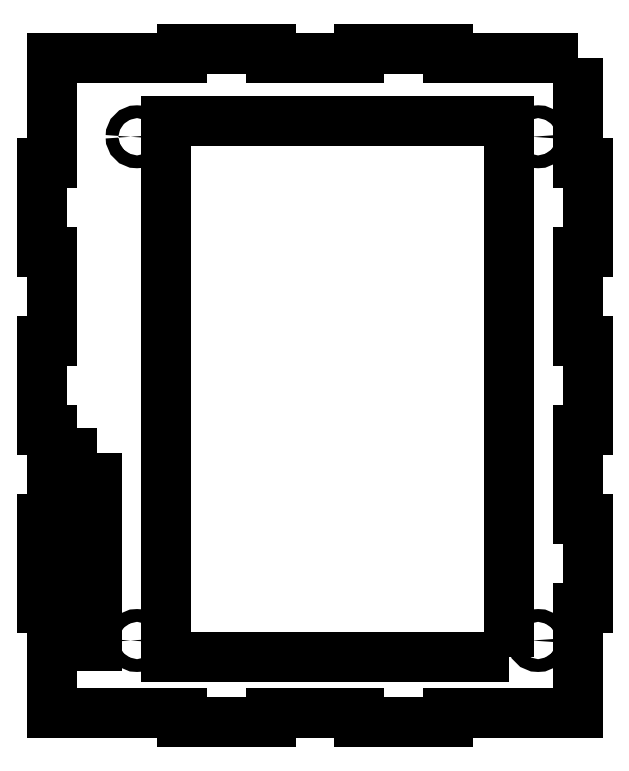
<metadata>
{"format":"dxf","ext":"dxf","renderer":"ezdxf+matplotlib","layout":"modelspace","background":"white","min_lineweight":24,"dpi":150}
</metadata>
<code>
0
SECTION
2
ENTITIES
0
LWPOLYLINE
8
0
90
4
70
1
43
0
10
-540
20
-340.1
10
-540
20
-400.1
10
-552
20
-400.1
10
-552
20
-340.1
0
LWPOLYLINE
8
0
90
4
70
1
43
0
10
-411.5
20
-403.5
10
-518.5
20
-403.5
10
-518.5
20
-236.7
10
-411.5
20
-236.7
0
LWPOLYLINE
8
0
90
44
70
1
43
0
10
-390
20
-217
10
-430.4
20
-217
10
-430.4
20
-214
10
-458.2
20
-214
10
-458.2
20
-217
10
-485.9
20
-217
10
-485.9
20
-214
10
-513.6
20
-214
10
-513.6
20
-217
10
-554
20
-217
10
-554
20
-249.7
10
-557
20
-249.7
10
-557
20
-277.4
10
-554
20
-277.4
10
-554
20
-305.1
10
-557
20
-305.1
10
-557
20
-332.9
10
-554
20
-332.9
10
-554
20
-360.6
10
-557
20
-360.6
10
-557
20
-388.3
10
-554
20
-388.3
10
-554
20
-421
10
-513.6
20
-421
10
-513.6
20
-424
10
-485.9
20
-424
10
-485.9
20
-421
10
-458.2
20
-421
10
-458.2
20
-424
10
-430.4
20
-424
10
-430.4
20
-421
10
-390
20
-421
10
-390
20
-388.3
10
-387
20
-388.3
10
-387
20
-360.6
10
-390
20
-360.6
10
-390
20
-332.9
10
-387
20
-332.9
10
-387
20
-305.1
10
-390
20
-305.1
10
-390
20
-277.4
10
-387
20
-277.4
10
-387
20
-249.7
10
-390
20
-249.7
0
CIRCLE
8
0
10
402.5
20
-398.5
30
1.447e-06
40
2
210
-1.78e-16
220
-1.53e-24
230
-1
0
CIRCLE
8
0
10
402.5
20
-241.5
30
1.447e-06
40
2
210
-1.78e-16
220
-1.53e-24
230
-1
0
CIRCLE
8
0
10
527.5
20
-398.5
30
1.447e-06
40
2
210
-1.78e-16
220
-1.53e-24
230
-1
0
CIRCLE
8
0
10
527.5
20
-241.5
30
1.447e-06
40
2
210
-1.78e-16
220
-1.53e-24
230
-1
0
ENDSEC
0
EOF

</code>
